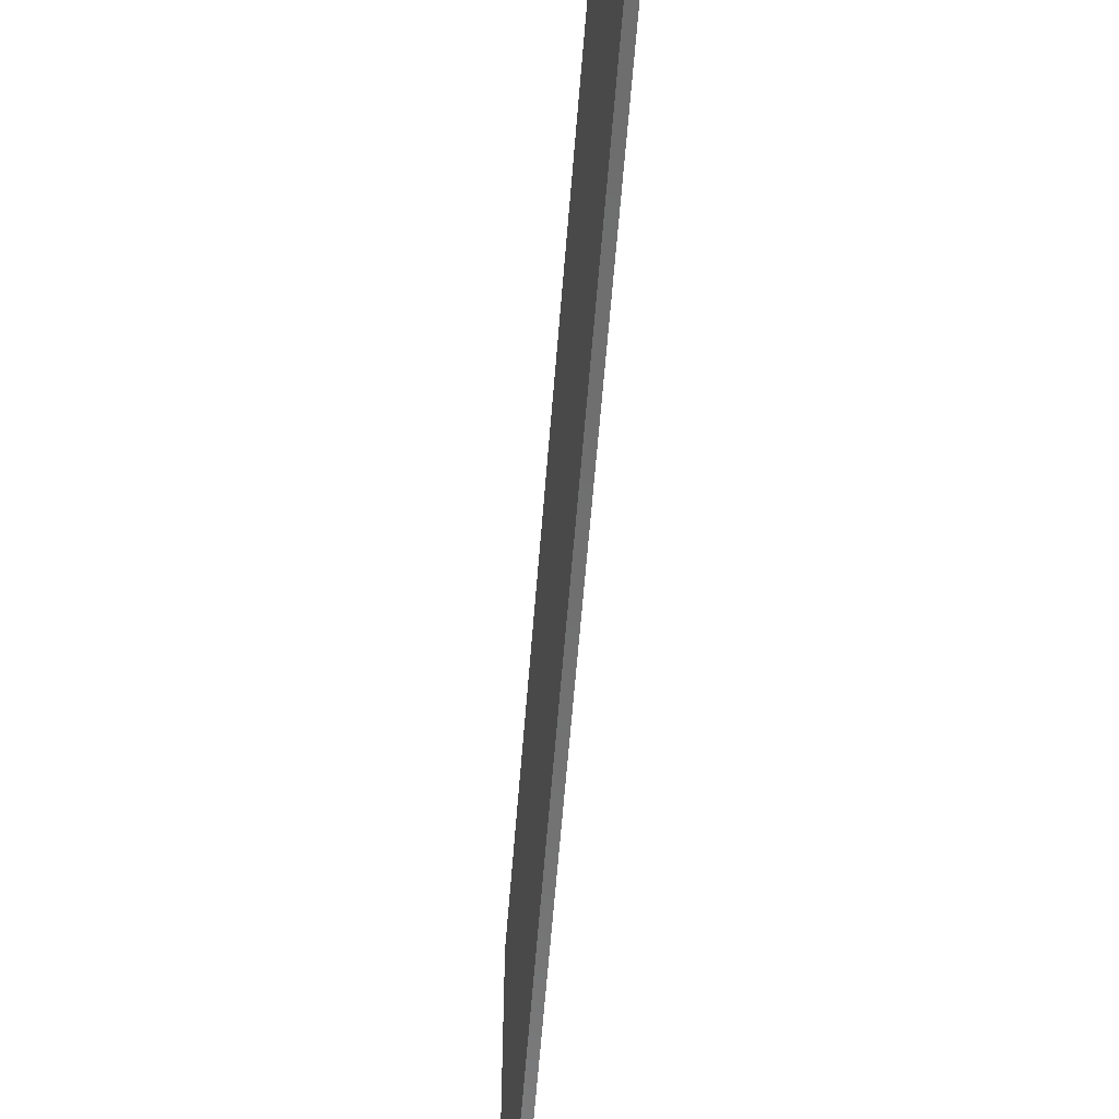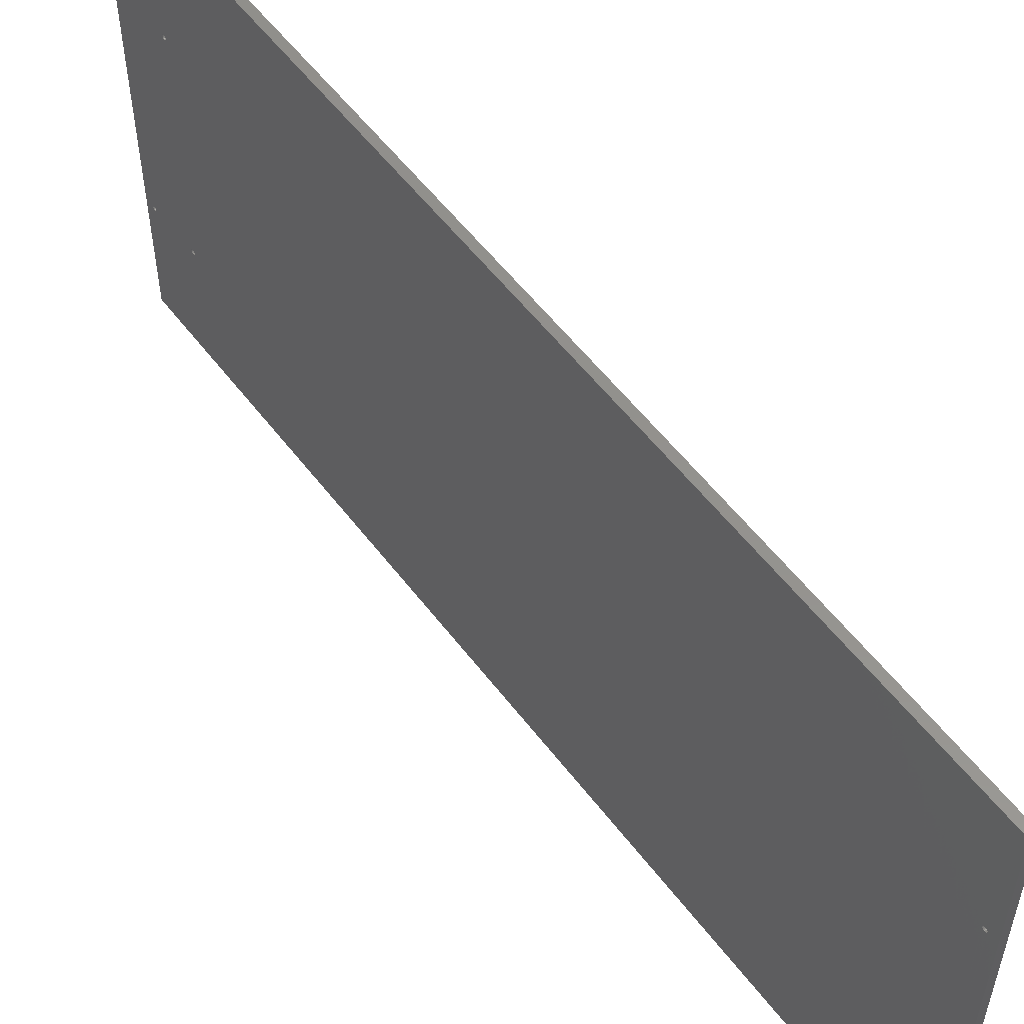
<metadata>
{"format":"stl","ext":"stl","renderer":"f3d","projection":"perspective","resolution":1024,"background":"white","views":[{"elev":-60.8,"azim":-4.5,"up":"+Y"},{"elev":55.3,"azim":-36.5,"up":"+Y"}]}
</metadata>
<code>
# stl→obj: 392 verts, 804 faces
v 0 -98.89 57.66
v 0 98.89 57.66
v 0 -98.59 57.41
v 0 99.61 788
v 0 -98.04 789.6
v 0 -98 790
v 0 99.23 57.85
v 0 -98.15 789.2
v 0 -99.23 57.85
v 0 -98.34 788.9
v 0 99.61 57.96
v 0 -98.59 788.6
v 0 -99.61 57.96
v 0 -98.89 788.3
v 0 -99.23 788.2
v 0 -99.61 788
v 0 -100 58
v 0 -100 788
v 0 -100.4 57.96
v 0 -100.4 788
v 0 -205.5 800
v 0 -100.8 57.85
v 0 -101.1 57.66
v 0 -100.8 788.2
v 0 -205.5 0
v 0 -101.4 57.41
v 0 -101.1 788.3
v 0 -101.7 57.11
v 0 -101.4 788.6
v 0 -101.8 56.77
v 0 -101.7 788.9
v 0 -102 56.39
v 0 -101.8 789.2
v 0 -102 56
v 0 -102 789.6
v 0 -98.04 55.61
v 0 98.04 10.39
v 0 -98.04 10.39
v 0 -98 56
v 0 -98.15 10.77
v 0 -98.15 55.23
v 0 -98.34 11.11
v 0 -98.34 54.89
v 0 -98.59 11.41
v 0 -98.59 54.59
v 0 -98.89 11.66
v 0 -98.89 54.34
v 0 -99.23 11.85
v 0 -99.23 54.15
v 0 -99.61 11.96
v 0 -99.61 54.04
v 0 -100 12
v 0 -100 54
v 0 -100.4 11.96
v 0 -100.4 54.04
v 0 -100.8 11.85
v 0 -100.8 54.15
v 0 -101.1 11.66
v 0 -101.1 54.34
v 0 -101.4 11.41
v 0 -101.4 54.59
v 0 -101.7 11.11
v 0 -101.7 54.89
v 0 -101.8 10.77
v 0 -101.8 55.23
v 0 -102 10.39
v 0 -102 10
v 0 -102 55.61
v 0 101.7 57.11
v 0 205.5 0
v 0 101.8 56.77
v 0 205.5 800
v 0 102 789.6
v 0 102 790
v 0 101.4 57.41
v 0 101.8 789.2
v 0 101.1 57.66
v 0 101.7 788.9
v 0 101.4 788.6
v 0 100.8 57.85
v 0 101.1 788.3
v 0 100.4 57.96
v 0 100.8 788.2
v 0 100.4 788
v 0 100 58
v 0 100 788
v 0 98.34 57.11
v 0 -98.34 57.11
v 0 98.59 57.41
v 0 -98.15 56.77
v 0 98.15 56.77
v 0 99.23 788.2
v 0 -98.04 56.39
v 0 98.89 788.3
v 0 98.04 56.39
v 0 98.59 788.6
v 0 98.34 788.9
v 0 98 56
v 0 98.15 789.2
v 0 101.8 10.77
v 0 102 10.39
v 0 102 55.61
v 0 102 56
v 0 101.8 55.23
v 0 101.7 11.11
v 0 101.7 54.89
v 0 101.4 11.41
v 0 101.4 54.59
v 0 101.1 11.66
v 0 101.1 54.34
v 0 100.8 11.85
v 0 100.8 54.15
v 0 100.4 11.96
v 0 100.4 54.04
v 0 100 12
v 0 100 54
v 0 99.61 11.96
v 0 99.61 54.04
v 0 99.23 11.85
v 0 99.23 54.15
v 0 98.89 11.66
v 0 98.89 54.34
v 0 98.59 11.41
v 0 98.59 54.59
v 0 98.34 11.11
v 0 98.34 54.89
v 0 98.15 10.77
v 0 98.15 55.23
v 0 98.04 55.61
v 0 -98 10
v 0 98 10
v 0 102 10
v 0 102 9.61
v 0 101.8 9.235
v 0 101.7 8.889
v 0 101.4 8.586
v 0 101.1 8.337
v 0 100.8 8.152
v 0 100.4 8.038
v 0 100 8
v 0 98.04 9.61
v 0 -98.04 9.61
v 0 98.15 9.235
v 0 -98.15 9.235
v 0 98.34 8.889
v 0 -98.34 8.889
v 0 98.59 8.586
v 0 -98.59 8.586
v 0 98.89 8.337
v 0 -98.89 8.337
v 0 99.23 8.152
v 0 -99.23 8.152
v 0 99.61 8.038
v 0 -99.61 8.038
v 0 -100 8
v 0 -102 9.61
v 0 -101.8 9.235
v 0 -101.7 8.889
v 0 -101.4 8.586
v 0 -101.1 8.337
v 0 -100.8 8.152
v 0 -100.4 8.038
v 0 102 56.39
v 0 102 790.4
v 0 101.8 790.8
v 0 101.7 791.1
v 0 101.4 791.4
v 0 101.1 791.7
v 0 100.8 791.8
v 0 100.4 792
v 0 100 792
v 0 98.04 789.6
v 0 98 790
v 0 98.04 790.4
v 0 -98.04 790.4
v 0 98.15 790.8
v 0 -98.15 790.8
v 0 98.34 791.1
v 0 -98.34 791.1
v 0 98.59 791.4
v 0 -98.59 791.4
v 0 98.89 791.7
v 0 -98.89 791.7
v 0 99.23 791.8
v 0 -99.23 791.8
v 0 99.61 792
v 0 -99.61 792
v 0 -100 792
v 0 -102 790
v 0 -100.4 792
v 0 -100.8 791.8
v 0 -101.1 791.7
v 0 -101.4 791.4
v 0 -101.7 791.1
v 0 -101.8 790.8
v 0 -102 790.4
v 6.5 -205.5 800
v 6.5 205.5 800
v 6.5 -98.04 10.39
v 6.5 98.04 10.39
v 6.5 -98.04 55.61
v 6.5 -98 10
v 6.5 -98.15 55.23
v 6.5 -98.15 10.77
v 6.5 -98.34 54.89
v 6.5 -98.34 11.11
v 6.5 -98.59 54.59
v 6.5 -98.59 11.41
v 6.5 -98.89 54.34
v 6.5 -98.89 11.66
v 6.5 -99.23 54.15
v 6.5 -99.23 11.85
v 6.5 -99.61 54.04
v 6.5 -99.61 11.96
v 6.5 -100 54
v 6.5 -100 12
v 6.5 -100.4 54.04
v 6.5 -100.4 11.96
v 6.5 -100.8 54.15
v 6.5 -100.8 11.85
v 6.5 -101.1 54.34
v 6.5 -101.1 11.66
v 6.5 -101.4 54.59
v 6.5 -101.4 11.41
v 6.5 -101.7 54.89
v 6.5 -101.7 11.11
v 6.5 -101.8 55.23
v 6.5 -101.8 10.77
v 6.5 -205.5 0
v 6.5 -102 55.61
v 6.5 -102 56
v 6.5 -102 10.39
v 6.5 98.59 788.6
v 6.5 -98.59 788.6
v 6.5 98.89 788.3
v 6.5 99.61 788
v 6.5 -98.04 56.39
v 6.5 -98 56
v 6.5 -98.89 788.3
v 6.5 -98.15 56.77
v 6.5 99.23 788.2
v 6.5 -98.34 57.11
v 6.5 -99.23 788.2
v 6.5 -98.59 57.41
v 6.5 -98.89 57.66
v 6.5 -99.61 788
v 6.5 -99.23 57.85
v 6.5 -99.61 57.96
v 6.5 -100 788
v 6.5 -100 58
v 6.5 -100.4 788
v 6.5 -100.4 57.96
v 6.5 -100.8 788.2
v 6.5 -101.1 788.3
v 6.5 -100.8 57.85
v 6.5 -101.4 788.6
v 6.5 -101.1 57.66
v 6.5 -101.7 788.9
v 6.5 -101.8 789.2
v 6.5 -101.4 57.41
v 6.5 -102 789.6
v 6.5 -101.7 57.11
v 6.5 -102 790
v 6.5 -101.8 56.77
v 6.5 101.8 55.23
v 6.5 205.5 0
v 6.5 102 55.61
v 6.5 102 10.39
v 6.5 102 10
v 6.5 101.8 10.77
v 6.5 101.7 54.89
v 6.5 101.7 11.11
v 6.5 101.4 54.59
v 6.5 101.4 11.41
v 6.5 101.1 54.34
v 6.5 101.1 11.66
v 6.5 100.8 54.15
v 6.5 100.8 11.85
v 6.5 100.4 54.04
v 6.5 100.4 11.96
v 6.5 100 54
v 6.5 100 12
v 6.5 99.61 54.04
v 6.5 99.61 11.96
v 6.5 99.23 54.15
v 6.5 99.23 11.85
v 6.5 98.89 54.34
v 6.5 98.89 11.66
v 6.5 98.59 54.59
v 6.5 98.59 11.41
v 6.5 98.34 54.89
v 6.5 98.34 11.11
v 6.5 98.15 55.23
v 6.5 98.15 10.77
v 6.5 98.04 55.61
v 6.5 98 56
v 6.5 101.8 789.2
v 6.5 102 789.6
v 6.5 102 56.39
v 6.5 102 56
v 6.5 101.7 788.9
v 6.5 101.8 56.77
v 6.5 101.4 788.6
v 6.5 101.7 57.11
v 6.5 101.1 788.3
v 6.5 101.4 57.41
v 6.5 100.8 788.2
v 6.5 101.1 57.66
v 6.5 100.4 788
v 6.5 100.8 57.85
v 6.5 100.4 57.96
v 6.5 100 788
v 6.5 100 58
v 6.5 99.61 57.96
v 6.5 98.34 788.9
v 6.5 -98.34 788.9
v 6.5 -98.15 789.2
v 6.5 99.23 57.85
v 6.5 98.15 789.2
v 6.5 98.89 57.66
v 6.5 -98.04 789.6
v 6.5 98.59 57.41
v 6.5 98.04 789.6
v 6.5 98.34 57.11
v 6.5 -98 790
v 6.5 98.15 56.77
v 6.5 98 790
v 6.5 98.04 56.39
v 6.5 102 790
v 6.5 102 790.4
v 6.5 101.8 790.8
v 6.5 101.7 791.1
v 6.5 101.4 791.4
v 6.5 101.1 791.7
v 6.5 100.8 791.8
v 6.5 100.4 792
v 6.5 100 792
v 6.5 98.04 790.4
v 6.5 -98.04 790.4
v 6.5 98.15 790.8
v 6.5 -98.15 790.8
v 6.5 98.34 791.1
v 6.5 -98.34 791.1
v 6.5 98.59 791.4
v 6.5 -98.59 791.4
v 6.5 98.89 791.7
v 6.5 -98.89 791.7
v 6.5 99.23 791.8
v 6.5 -99.23 791.8
v 6.5 99.61 792
v 6.5 -99.61 792
v 6.5 -100 792
v 6.5 -102 56.39
v 6.5 -102 790.4
v 6.5 -101.8 790.8
v 6.5 -101.7 791.1
v 6.5 -101.4 791.4
v 6.5 -101.1 791.7
v 6.5 -100.8 791.8
v 6.5 -100.4 792
v 6.5 102 9.61
v 6.5 101.8 9.235
v 6.5 101.7 8.889
v 6.5 101.4 8.586
v 6.5 101.1 8.337
v 6.5 100.8 8.152
v 6.5 100.4 8.038
v 6.5 100 8
v 6.5 98 10
v 6.5 98.04 9.61
v 6.5 -98.04 9.61
v 6.5 98.15 9.235
v 6.5 -98.15 9.235
v 6.5 98.34 8.889
v 6.5 -98.34 8.889
v 6.5 98.59 8.586
v 6.5 -98.59 8.586
v 6.5 98.89 8.337
v 6.5 -98.89 8.337
v 6.5 99.23 8.152
v 6.5 -99.23 8.152
v 6.5 99.61 8.038
v 6.5 -99.61 8.038
v 6.5 -100 8
v 6.5 -102 10
v 6.5 -100.4 8.038
v 6.5 -100.8 8.152
v 6.5 -101.1 8.337
v 6.5 -101.4 8.586
v 6.5 -101.7 8.889
v 6.5 -101.8 9.235
v 6.5 -102 9.61
f 1 2 3
f 4 5 6
f 2 1 7
f 4 8 5
f 9 7 1
f 4 10 8
f 7 9 11
f 4 12 10
f 13 11 9
f 4 14 12
f 11 13 4
f 4 15 14
f 16 4 13
f 4 16 15
f 17 16 13
f 17 18 16
f 19 18 17
f 19 20 18
f 21 19 22
f 19 21 20
f 21 22 23
f 20 21 24
f 25 23 26
f 24 21 27
f 25 26 28
f 27 21 29
f 25 28 30
f 29 21 31
f 25 30 32
f 31 21 33
f 25 32 34
f 33 21 35
f 36 37 38
f 37 36 39
f 40 36 38
f 40 41 36
f 42 41 40
f 42 43 41
f 44 43 42
f 44 45 43
f 46 45 44
f 46 47 45
f 48 47 46
f 48 49 47
f 50 49 48
f 50 51 49
f 52 51 50
f 52 53 51
f 54 53 52
f 54 55 53
f 56 55 54
f 56 57 55
f 58 57 56
f 58 59 57
f 60 59 58
f 60 61 59
f 62 61 60
f 62 63 61
f 64 63 62
f 64 65 63
f 25 64 66
f 64 25 65
f 25 66 67
f 65 25 68
f 69 70 71
f 72 73 74
f 75 70 69
f 72 76 73
f 77 70 75
f 72 78 76
f 70 77 72
f 72 79 78
f 80 72 77
f 72 81 79
f 82 72 80
f 72 83 81
f 84 72 82
f 72 84 83
f 85 84 82
f 85 86 84
f 11 86 85
f 11 4 86
f 87 88 89
f 3 89 88
f 88 87 90
f 89 3 2
f 91 90 87
f 4 6 92
f 90 91 93
f 92 6 94
f 95 93 91
f 94 6 96
f 93 95 39
f 96 6 97
f 39 95 98
f 97 6 99
f 100 70 101
f 70 102 103
f 104 70 100
f 70 104 102
f 105 104 100
f 105 106 104
f 107 106 105
f 107 108 106
f 109 108 107
f 109 110 108
f 111 110 109
f 111 112 110
f 113 112 111
f 113 114 112
f 115 114 113
f 115 116 114
f 117 116 115
f 117 118 116
f 119 118 117
f 119 120 118
f 121 120 119
f 121 122 120
f 123 122 121
f 123 124 122
f 125 124 123
f 125 126 124
f 127 126 125
f 127 128 126
f 37 128 127
f 37 129 128
f 130 37 131
f 37 39 129
f 101 70 132
f 70 133 132
f 70 134 133
f 70 135 134
f 70 136 135
f 70 137 136
f 70 138 137
f 70 139 138
f 70 140 139
f 129 39 98
f 38 37 130
f 141 130 131
f 142 141 143
f 144 143 145
f 146 145 147
f 148 147 149
f 150 149 151
f 152 151 153
f 154 153 140
f 155 140 70
f 141 142 130
f 143 144 142
f 145 146 144
f 147 148 146
f 149 150 148
f 151 152 150
f 153 154 152
f 140 155 154
f 68 25 34
f 23 25 21
f 156 25 67
f 157 25 156
f 158 25 157
f 159 25 158
f 160 25 159
f 161 25 160
f 162 25 161
f 155 25 162
f 25 155 70
f 163 70 103
f 71 70 163
f 164 72 74
f 165 72 164
f 166 72 165
f 167 72 166
f 168 72 167
f 169 72 168
f 170 72 169
f 171 72 170
f 99 6 172
f 172 6 173
f 173 6 174
f 175 174 6
f 174 175 176
f 177 176 175
f 176 177 178
f 179 178 177
f 178 179 180
f 181 180 179
f 180 181 182
f 183 182 181
f 182 183 184
f 185 184 183
f 184 185 186
f 187 186 185
f 186 187 171
f 188 171 187
f 171 188 72
f 35 21 189
f 188 21 72
f 190 21 188
f 191 21 190
f 192 21 191
f 193 21 192
f 194 21 193
f 195 21 194
f 196 21 195
f 189 21 196
f 72 197 198
f 197 72 21
f 199 200 201
f 200 199 202
f 203 199 201
f 203 204 199
f 205 204 203
f 205 206 204
f 207 206 205
f 207 208 206
f 209 208 207
f 209 210 208
f 211 210 209
f 211 212 210
f 213 212 211
f 213 214 212
f 215 214 213
f 215 216 214
f 217 216 215
f 217 218 216
f 219 218 217
f 219 220 218
f 221 220 219
f 221 222 220
f 223 222 221
f 223 224 222
f 225 224 223
f 225 226 224
f 227 226 225
f 227 228 226
f 229 227 230
f 227 229 228
f 229 230 231
f 228 229 232
f 233 234 235
f 236 237 238
f 239 235 234
f 236 240 237
f 235 239 241
f 236 242 240
f 243 241 239
f 236 244 242
f 241 243 236
f 236 245 244
f 246 236 243
f 236 247 245
f 248 236 246
f 236 248 247
f 249 248 246
f 249 250 248
f 251 250 249
f 251 252 250
f 197 251 253
f 251 197 252
f 197 253 254
f 252 197 255
f 197 254 256
f 255 197 257
f 197 256 258
f 229 257 197
f 197 258 259
f 257 229 260
f 197 259 261
f 260 229 262
f 197 261 263
f 262 229 264
f 265 266 267
f 266 268 269
f 270 266 265
f 266 270 268
f 271 270 265
f 271 272 270
f 273 272 271
f 273 274 272
f 275 274 273
f 275 276 274
f 277 276 275
f 277 278 276
f 279 278 277
f 279 280 278
f 281 280 279
f 281 282 280
f 283 282 281
f 283 284 282
f 285 284 283
f 285 286 284
f 287 286 285
f 287 288 286
f 289 288 287
f 289 290 288
f 291 290 289
f 291 292 290
f 293 292 291
f 293 294 292
f 295 294 293
f 295 200 294
f 238 295 296
f 201 295 238
f 297 198 298
f 198 299 300
f 301 198 297
f 198 302 299
f 303 198 301
f 198 304 302
f 305 198 303
f 198 306 304
f 307 198 305
f 198 308 306
f 309 198 307
f 198 310 308
f 311 198 309
f 198 311 310
f 312 311 309
f 312 313 311
f 236 313 312
f 236 314 313
f 315 316 233
f 236 238 314
f 316 315 317
f 314 238 318
f 319 317 315
f 318 238 320
f 317 319 321
f 320 238 322
f 323 321 319
f 322 238 324
f 321 323 325
f 324 238 326
f 325 323 327
f 326 238 328
f 298 198 329
f 198 330 329
f 198 331 330
f 198 332 331
f 198 333 332
f 198 334 333
f 198 335 334
f 198 336 335
f 198 337 336
f 328 238 296
f 234 233 316
f 338 325 327
f 339 338 340
f 341 340 342
f 343 342 344
f 345 344 346
f 347 346 348
f 349 348 350
f 351 350 337
f 352 337 198
f 338 339 325
f 340 341 339
f 342 343 341
f 344 345 343
f 346 347 345
f 348 349 347
f 350 351 349
f 337 352 351
f 264 229 353
f 353 229 231
f 354 197 263
f 355 197 354
f 356 197 355
f 357 197 356
f 358 197 357
f 359 197 358
f 360 197 359
f 352 197 360
f 197 352 198
f 198 300 266
f 267 266 300
f 361 266 269
f 362 266 361
f 363 266 362
f 364 266 363
f 365 266 364
f 366 266 365
f 367 266 366
f 368 266 367
f 295 201 200
f 200 202 369
f 369 202 370
f 371 370 202
f 370 371 372
f 373 372 371
f 372 373 374
f 375 374 373
f 374 375 376
f 377 376 375
f 376 377 378
f 379 378 377
f 378 379 380
f 381 380 379
f 380 381 382
f 383 382 381
f 382 383 368
f 384 368 383
f 368 384 266
f 232 229 385
f 384 229 266
f 386 229 384
f 387 229 386
f 388 229 387
f 389 229 388
f 390 229 389
f 391 229 390
f 392 229 391
f 385 229 392
f 266 72 198
f 72 266 70
f 25 266 229
f 266 25 70
f 25 197 21
f 197 25 229
f 16 249 246
f 249 16 18
f 188 351 352
f 351 188 187
f 6 339 175
f 339 6 325
f 263 196 354
f 196 263 189
f 193 358 357
f 358 193 192
f 183 345 347
f 345 183 181
f 177 343 179
f 343 177 341
f 191 360 359
f 360 191 190
f 15 246 243
f 246 15 16
f 12 239 234
f 239 12 14
f 5 325 6
f 325 5 321
f 10 317 8
f 317 10 316
f 185 347 349
f 347 185 183
f 187 349 351
f 349 187 185
f 179 345 181
f 345 179 343
f 175 341 177
f 341 175 339
f 18 251 249
f 251 18 20
f 258 33 259
f 33 258 31
f 261 189 263
f 189 261 35
f 256 31 258
f 31 256 29
f 355 194 356
f 194 355 195
f 356 193 357
f 193 356 194
f 354 195 355
f 195 354 196
f 192 359 358
f 359 192 191
f 190 352 360
f 352 190 188
f 14 243 239
f 243 14 15
f 12 316 10
f 316 12 234
f 8 321 5
f 321 8 317
f 259 35 261
f 35 259 33
f 27 256 254
f 256 27 29
f 20 253 251
f 253 20 24
f 24 254 253
f 254 24 27
f 84 312 309
f 312 84 86
f 171 336 337
f 336 171 170
f 323 173 327
f 173 323 172
f 166 333 167
f 333 166 332
f 164 331 165
f 331 164 330
f 83 309 307
f 309 83 84
f 79 305 303
f 305 79 81
f 73 329 74
f 329 73 298
f 78 297 76
f 297 78 301
f 169 334 335
f 334 169 168
f 168 333 334
f 333 168 167
f 170 335 336
f 335 170 169
f 165 332 166
f 332 165 331
f 74 330 164
f 330 74 329
f 86 236 312
f 236 86 4
f 94 233 235
f 233 94 96
f 81 307 305
f 307 81 83
f 79 301 78
f 301 79 303
f 76 298 73
f 298 76 297
f 92 235 241
f 235 92 94
f 338 176 340
f 176 338 174
f 182 348 346
f 348 182 184
f 233 97 315
f 97 233 96
f 4 241 236
f 241 4 92
f 327 174 338
f 174 327 173
f 340 178 342
f 178 340 176
f 342 180 344
f 180 342 178
f 180 346 344
f 346 180 182
f 186 337 350
f 337 186 171
f 315 99 319
f 99 315 97
f 319 172 323
f 172 319 99
f 184 350 348
f 350 184 186
f 51 215 213
f 215 51 53
f 17 248 250
f 248 17 13
f 39 237 93
f 237 39 238
f 231 32 353
f 32 231 34
f 26 257 260
f 257 26 23
f 1 244 245
f 244 1 3
f 90 242 88
f 242 90 240
f 59 223 221
f 223 59 61
f 22 252 255
f 252 22 19
f 49 213 211
f 213 49 51
f 45 209 207
f 209 45 47
f 36 238 39
f 238 36 201
f 43 203 41
f 203 43 205
f 9 245 247
f 245 9 1
f 13 247 248
f 247 13 9
f 88 244 3
f 244 88 242
f 93 240 90
f 240 93 237
f 53 217 215
f 217 53 55
f 230 34 231
f 34 230 68
f 223 63 225
f 63 223 61
f 264 28 262
f 28 264 30
f 262 26 260
f 26 262 28
f 353 30 264
f 30 353 32
f 23 255 257
f 255 23 22
f 19 250 252
f 250 19 17
f 47 211 209
f 211 47 49
f 45 205 43
f 205 45 207
f 41 201 36
f 201 41 203
f 227 68 230
f 68 227 65
f 55 219 217
f 219 55 57
f 57 221 219
f 221 57 59
f 225 65 227
f 65 225 63
f 114 281 279
f 281 114 116
f 85 311 313
f 311 85 82
f 295 98 296
f 98 295 129
f 69 306 75
f 306 69 304
f 163 302 71
f 302 163 299
f 118 285 283
f 285 118 120
f 112 279 277
f 279 112 114
f 108 275 273
f 275 108 110
f 102 300 103
f 300 102 267
f 106 265 104
f 265 106 271
f 80 308 310
f 308 80 77
f 77 306 308
f 306 77 75
f 82 310 311
f 310 82 80
f 71 304 69
f 304 71 302
f 103 299 163
f 299 103 300
f 116 283 281
f 283 116 118
f 89 320 322
f 320 89 2
f 110 277 275
f 277 110 112
f 108 271 106
f 271 108 273
f 104 267 102
f 267 104 265
f 120 287 285
f 287 120 122
f 7 314 318
f 314 7 11
f 289 126 291
f 126 289 124
f 296 95 328
f 95 296 98
f 328 91 326
f 91 328 95
f 326 87 324
f 87 326 91
f 324 89 322
f 89 324 87
f 11 313 314
f 313 11 85
f 291 128 293
f 128 291 126
f 293 129 295
f 129 293 128
f 122 289 287
f 289 122 124
f 2 318 320
f 318 2 7
f 154 384 383
f 384 154 155
f 52 214 216
f 214 52 50
f 130 199 38
f 199 130 202
f 385 66 232
f 66 385 67
f 60 222 224
f 222 60 58
f 46 208 210
f 208 46 44
f 40 206 42
f 206 40 204
f 56 218 220
f 218 56 54
f 152 383 381
f 383 152 154
f 148 379 377
f 379 148 150
f 142 202 130
f 202 142 371
f 146 373 144
f 373 146 375
f 48 210 212
f 210 48 46
f 50 212 214
f 212 50 48
f 42 208 44
f 208 42 206
f 38 204 40
f 204 38 199
f 155 386 384
f 386 155 162
f 390 157 391
f 157 390 158
f 392 67 385
f 67 392 156
f 389 158 390
f 158 389 159
f 228 62 226
f 62 228 64
f 226 60 224
f 60 226 62
f 232 64 228
f 64 232 66
f 58 220 222
f 220 58 56
f 54 216 218
f 216 54 52
f 150 381 379
f 381 150 152
f 148 375 146
f 375 148 377
f 144 371 142
f 371 144 373
f 391 156 392
f 156 391 157
f 160 389 388
f 389 160 159
f 162 387 386
f 387 162 161
f 161 388 387
f 388 161 160
f 139 368 367
f 368 139 140
f 115 280 282
f 280 115 113
f 370 131 369
f 131 370 141
f 105 274 107
f 274 105 272
f 101 270 100
f 270 101 268
f 153 380 382
f 380 153 151
f 138 367 366
f 367 138 139
f 136 365 364
f 365 136 137
f 133 269 132
f 269 133 361
f 135 362 134
f 362 135 363
f 111 276 278
f 276 111 109
f 109 274 276
f 274 109 107
f 113 278 280
f 278 113 111
f 100 272 105
f 272 100 270
f 132 268 101
f 268 132 269
f 140 382 368
f 382 140 153
f 123 288 290
f 288 123 121
f 137 366 365
f 366 137 138
f 136 363 135
f 363 136 364
f 134 361 133
f 361 134 362
f 151 378 380
f 378 151 149
f 119 284 286
f 284 119 117
f 376 145 374
f 145 376 147
f 369 37 200
f 37 369 131
f 200 127 294
f 127 200 37
f 294 125 292
f 125 294 127
f 292 123 290
f 123 292 125
f 121 286 288
f 286 121 119
f 117 282 284
f 282 117 115
f 374 143 372
f 143 374 145
f 372 141 370
f 141 372 143
f 149 376 378
f 376 149 147

</code>
